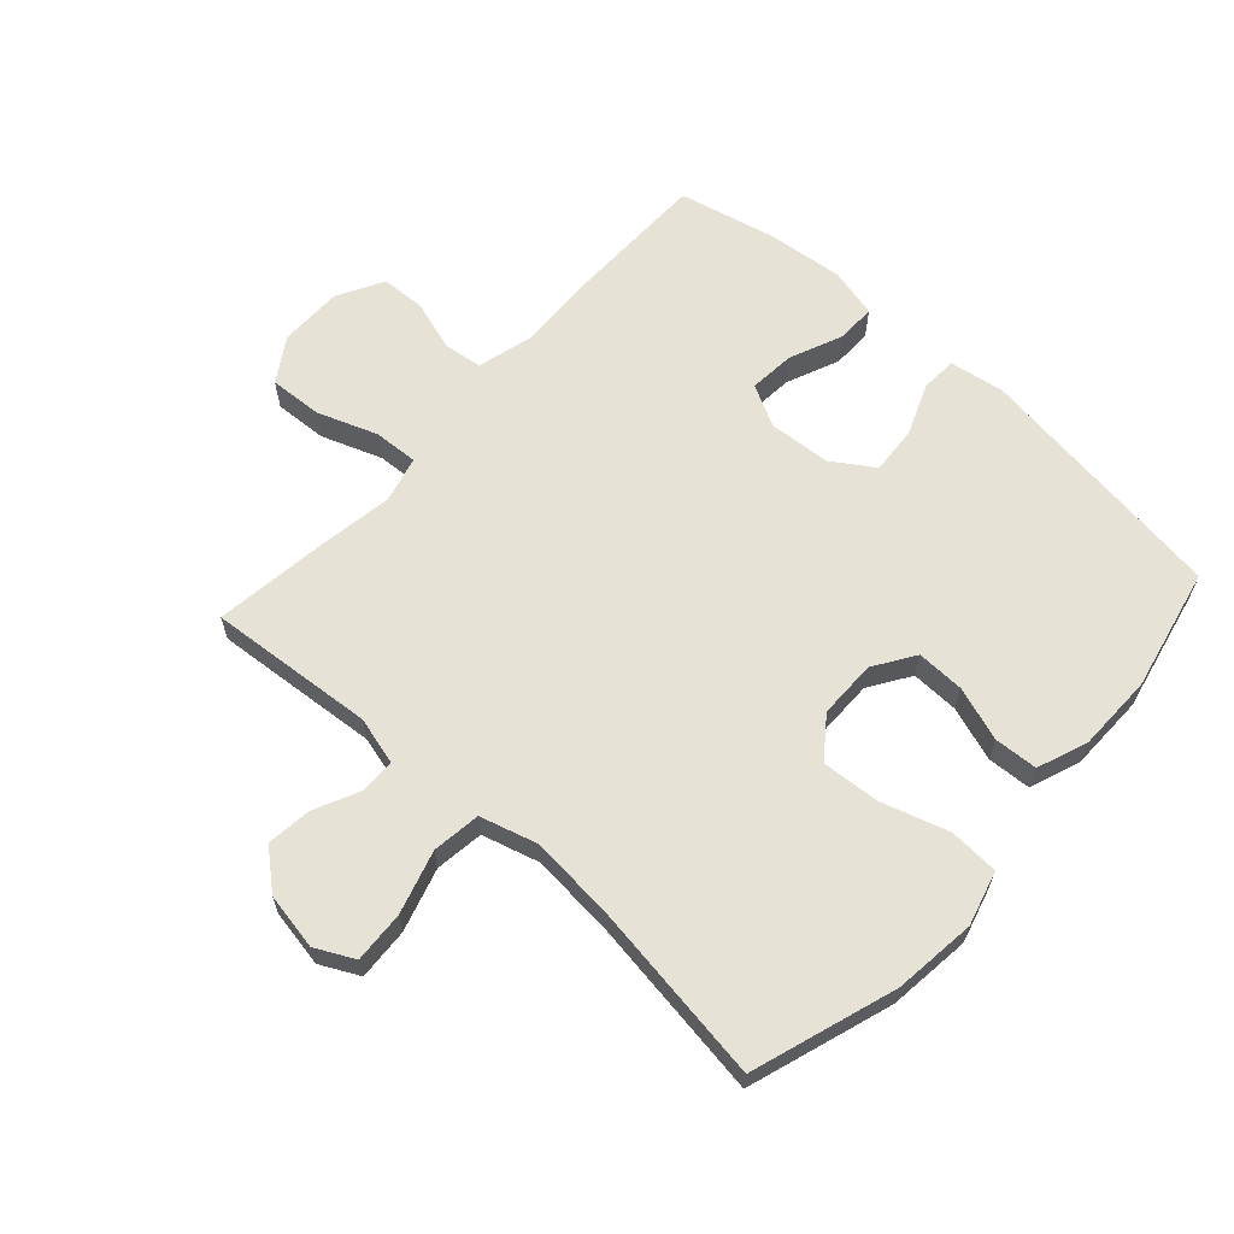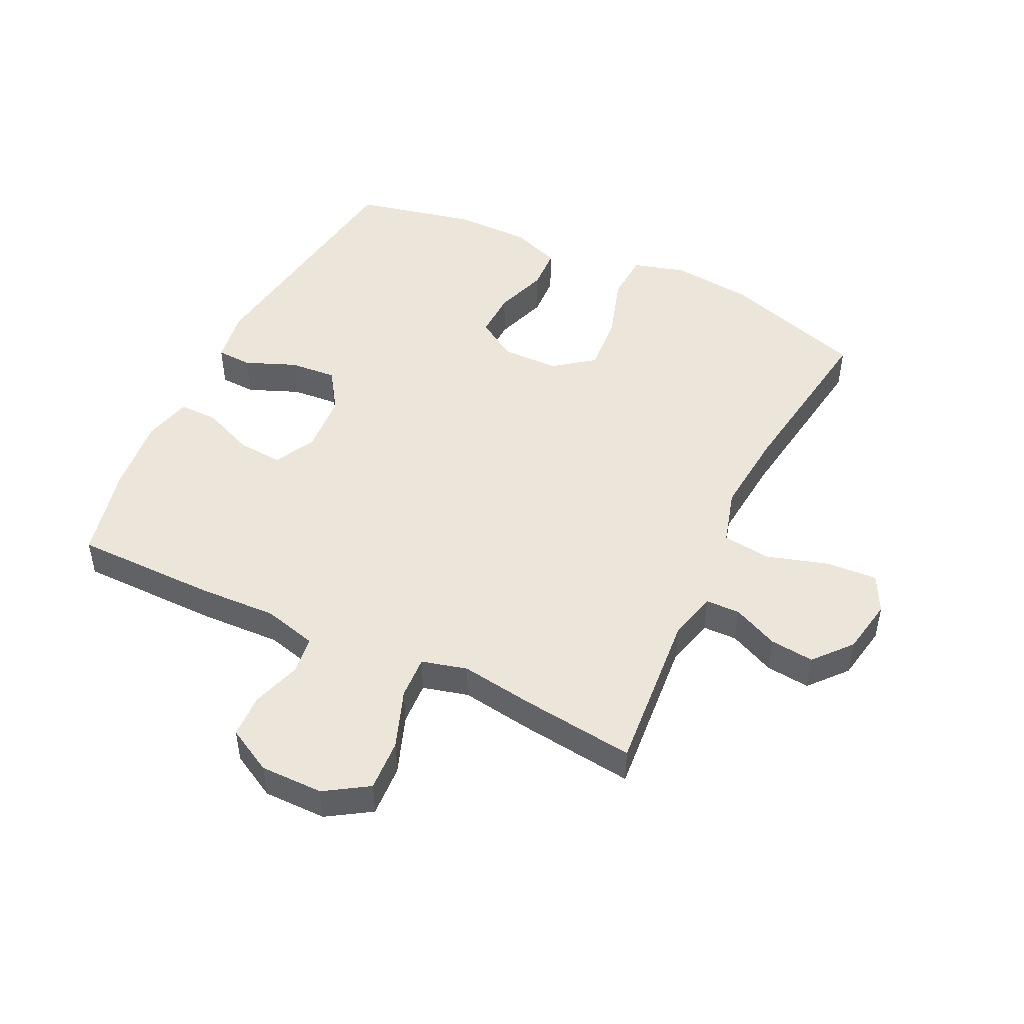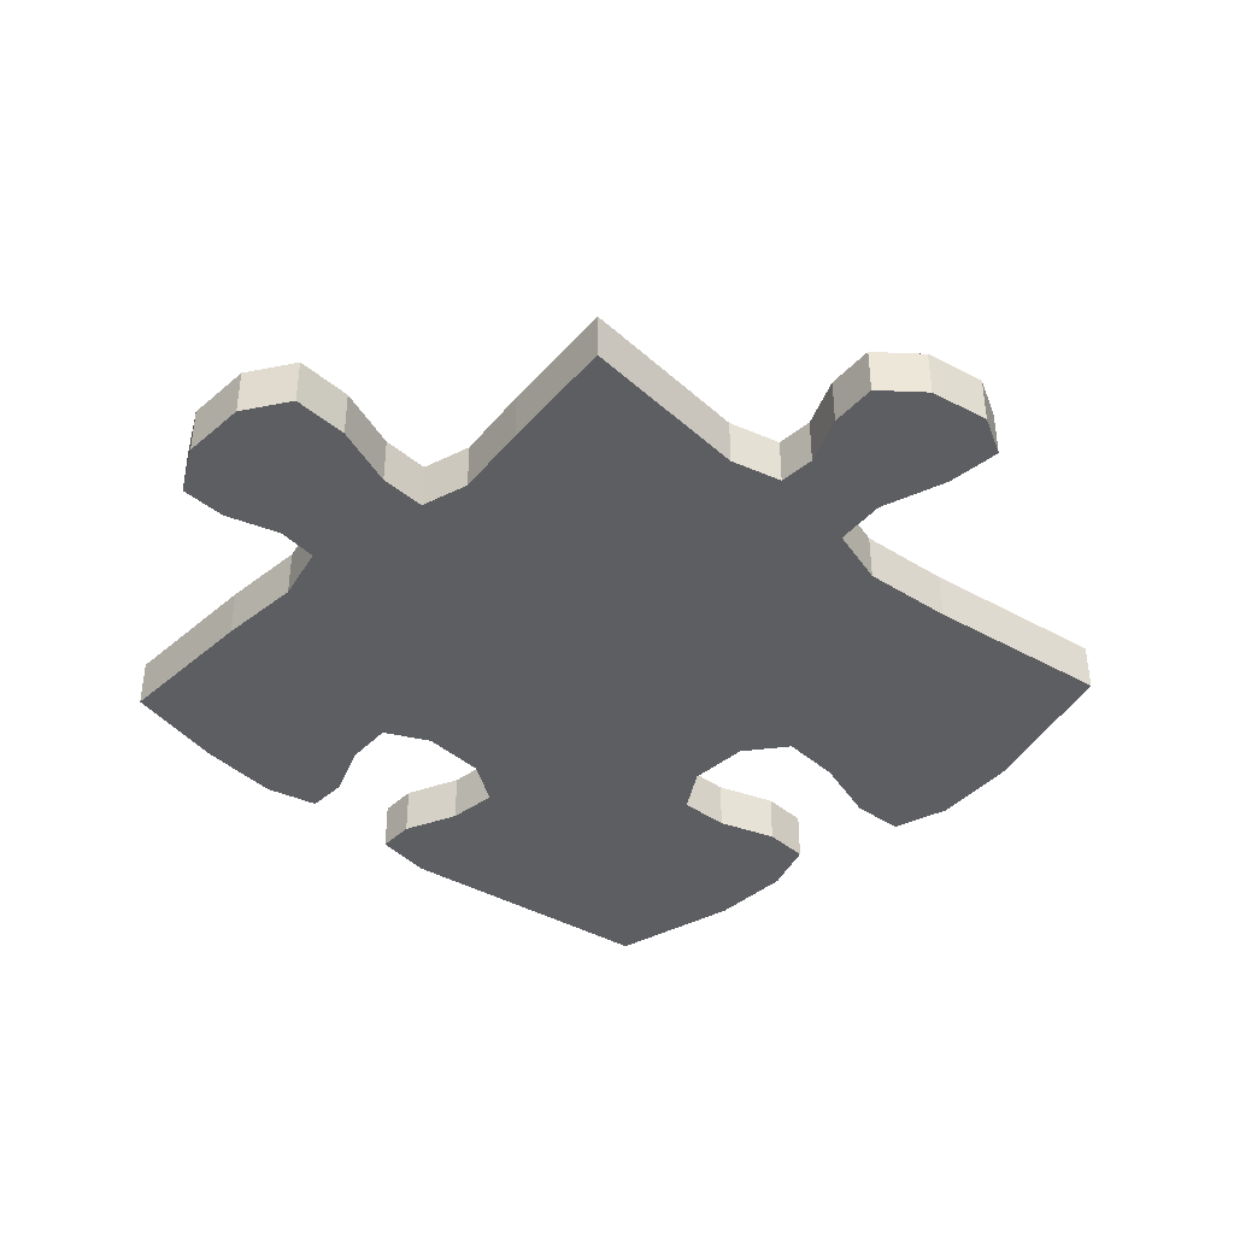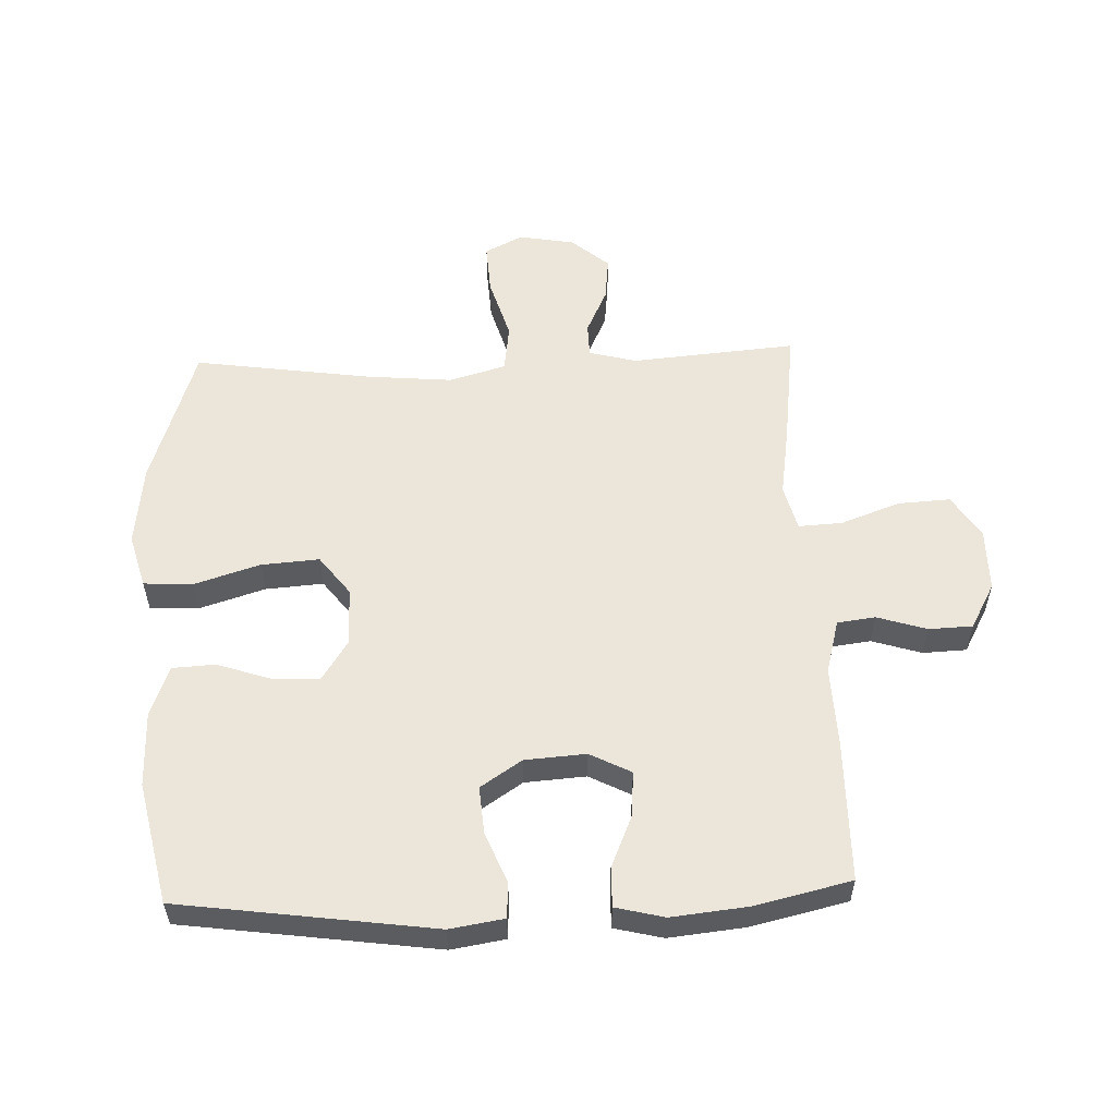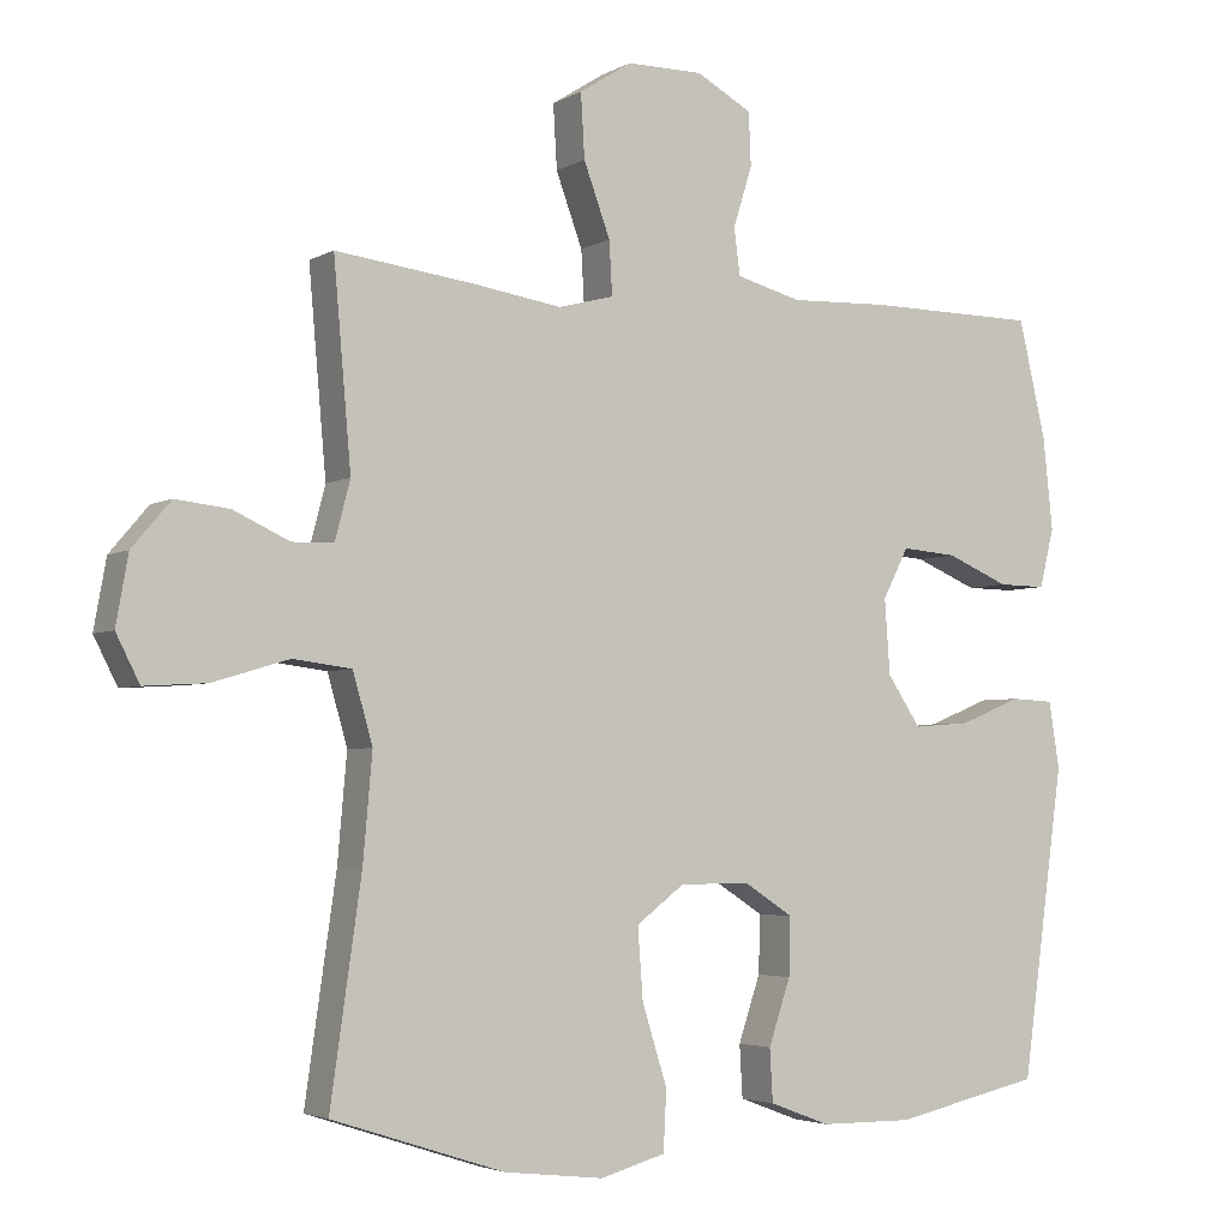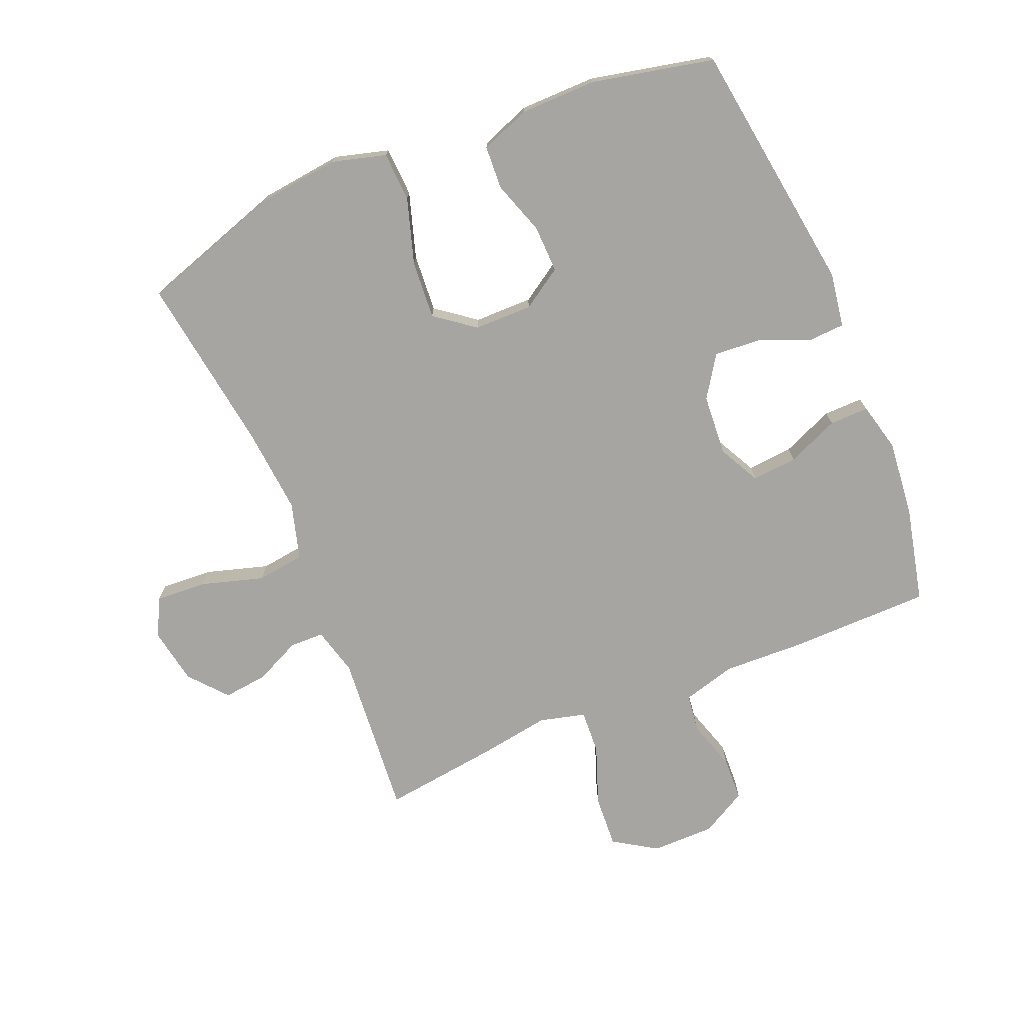
<metadata>
{"format":"obj","ext":"obj","renderer":"f3d","projection":"perspective","resolution":1024,"background":"white","views":[{"elev":63.4,"azim":132.3,"up":"+Y"},{"elev":47.9,"azim":25.7,"up":"+Y"},{"elev":-39.2,"azim":46.6,"up":"+Y"},{"elev":55.8,"azim":-92.1,"up":"+Y"},{"elev":-3.7,"azim":150.0,"up":"+Z"},{"elev":-73.9,"azim":-157.3,"up":"+Y"}]}
</metadata>
<code>
v -0.5 0.07 0.5
v -0.272 0.07 0.502
v -0.144 0.07 0.497
v -0.058 0.07 0.52
v -0.05 0.07 0.581
v -0.075 0.07 0.661
v -0.072 0.07 0.731
v 0.001 0.07 0.771
v 0.102 0.07 0.771
v 0.171 0.07 0.727
v 0.166 0.07 0.643
v 0.131 0.07 0.548
v 0.127 0.07 0.478
v 0.2 0.07 0.459
v 0.317 0.07 0.477
v 0.5 0.07 0.5
v 0.477 0.07 0.236
v 0.497 0.07 0.159
v 0.552 0.07 0.158
v 0.625 0.07 0.192
v 0.696 0.07 0.2
v 0.747 0.07 0.14
v 0.763 0.07 0.05
v 0.732 0.07 -0.011
v 0.65 0.07 -0.006
v 0.55 0.07 0.024
v 0.473 0.07 0.014
v 0.447 0.07 -0.077
v 0.459 0.07 -0.214
v 0.5 0.07 -0.5
v 0.272 0.07 -0.574
v 0.141 0.07 -0.589
v 0.055 0.07 -0.565
v 0.051 0.07 -0.486
v 0.084 0.07 -0.381
v 0.091 0.07 -0.288
v 0.028 0.07 -0.24
v -0.065 0.07 -0.239
v -0.13 0.07 -0.281
v -0.128 0.07 -0.357
v -0.099 0.07 -0.443
v -0.103 0.07 -0.512
v -0.183 0.07 -0.542
v -0.305 0.07 -0.543
v -0.5 0.07 -0.5
v -0.556 0.07 -0.093
v -0.542 0.07 -0.006
v -0.485 0.07 -0.003
v -0.404 0.07 -0.036
v -0.328 0.07 -0.042
v -0.284 0.07 0.024
v -0.277 0.07 0.122
v -0.311 0.07 0.188
v -0.384 0.07 0.182
v -0.467 0.07 0.147
v -0.53 0.07 0.146
v -0.549 0.07 0.224
v -0.536 0.07 0.346
v -0.5 0 0.5
v -0.272 0 0.502
v -0.144 0 0.497
v -0.058 0 0.52
v -0.05 0 0.581
v -0.075 0 0.661
v -0.072 0 0.731
v 0.001 0 0.771
v 0.102 0 0.771
v 0.171 0 0.727
v 0.166 0 0.643
v 0.131 0 0.548
v 0.127 0 0.478
v 0.2 0 0.459
v 0.317 0 0.477
v 0.5 0 0.5
v 0.477 0 0.236
v 0.497 0 0.159
v 0.552 0 0.158
v 0.625 0 0.192
v 0.696 0 0.2
v 0.747 0 0.14
v 0.763 0 0.05
v 0.732 0 -0.011
v 0.65 0 -0.006
v 0.55 0 0.024
v 0.473 0 0.014
v 0.447 0 -0.077
v 0.459 0 -0.214
v 0.5 0 -0.5
v 0.272 0 -0.574
v 0.141 0 -0.589
v 0.055 0 -0.565
v 0.051 0 -0.486
v 0.084 0 -0.381
v 0.091 0 -0.288
v 0.028 0 -0.24
v -0.065 0 -0.239
v -0.13 0 -0.281
v -0.128 0 -0.357
v -0.099 0 -0.443
v -0.103 0 -0.512
v -0.183 0 -0.542
v -0.305 0 -0.543
v -0.5 0 -0.5
v -0.556 0 -0.093
v -0.542 0 -0.006
v -0.485 0 -0.003
v -0.404 0 -0.036
v -0.328 0 -0.042
v -0.284 0 0.024
v -0.277 0 0.122
v -0.311 0 0.188
v -0.384 0 0.182
v -0.467 0 0.147
v -0.53 0 0.146
v -0.549 0 0.224
v -0.536 0 0.346
f 1 2 3
f 58 1 3
f 57 58 3
f 56 57 3
f 55 56 3
f 54 55 3
f 53 54 3 4
f 52 53 4
f 51 52 4
f 47 48 49
f 46 47 49
f 45 46 49
f 44 45 49
f 43 44 49
f 42 43 49
f 41 42 49
f 40 41 49
f 39 40 49 50
f 38 39 50 51
f 33 34 35
f 32 33 35
f 31 32 35
f 30 31 35
f 29 30 35
f 28 29 35 36
f 27 28 36 37
f 24 25 26
f 23 24 26
f 22 23 26
f 21 22 26
f 20 21 26
f 19 20 26
f 18 19 26 27
f 38 51 4
f 37 38 4
f 27 37 4
f 18 27 4
f 17 18 4
f 10 11 12
f 9 10 12
f 8 9 12
f 7 8 12
f 6 7 12
f 5 6 12
f 5 12 13
f 4 5 13
f 17 4 13 14
f 14 15 16 17
f 61 60 59
f 61 59 116
f 61 116 115
f 61 115 114
f 61 114 113
f 61 113 112
f 62 61 112 111
f 62 111 110
f 62 110 109
f 107 106 105
f 107 105 104
f 107 104 103
f 107 103 102
f 107 102 101
f 107 101 100
f 107 100 99
f 107 99 98
f 108 107 98 97
f 109 108 97 96
f 93 92 91
f 93 91 90
f 93 90 89
f 93 89 88
f 93 88 87
f 94 93 87 86
f 95 94 86 85
f 84 83 82
f 84 82 81
f 84 81 80
f 84 80 79
f 84 79 78
f 84 78 77
f 85 84 77 76
f 62 109 96
f 62 96 95
f 62 95 85
f 62 85 76
f 62 76 75
f 70 69 68
f 70 68 67
f 70 67 66
f 70 66 65
f 70 65 64
f 70 64 63
f 71 70 63
f 71 63 62
f 72 71 62 75
f 75 74 73 72
f 1 59 60 2
f 2 60 61 3
f 3 61 62 4
f 4 62 63 5
f 5 63 64 6
f 6 64 65 7
f 7 65 66 8
f 8 66 67 9
f 9 67 68 10
f 10 68 69 11
f 11 69 70 12
f 12 70 71 13
f 13 71 72 14
f 14 72 73 15
f 15 73 74 16
f 16 74 75 17
f 17 75 76 18
f 18 76 77 19
f 19 77 78 20
f 20 78 79 21
f 21 79 80 22
f 22 80 81 23
f 23 81 82 24
f 24 82 83 25
f 25 83 84 26
f 26 84 85 27
f 27 85 86 28
f 28 86 87 29
f 29 87 88 30
f 30 88 89 31
f 31 89 90 32
f 32 90 91 33
f 33 91 92 34
f 34 92 93 35
f 35 93 94 36
f 36 94 95 37
f 37 95 96 38
f 38 96 97 39
f 39 97 98 40
f 40 98 99 41
f 41 99 100 42
f 42 100 101 43
f 43 101 102 44
f 44 102 103 45
f 45 103 104 46
f 46 104 105 47
f 47 105 106 48
f 48 106 107 49
f 49 107 108 50
f 50 108 109 51
f 51 109 110 52
f 52 110 111 53
f 53 111 112 54
f 54 112 113 55
f 55 113 114 56
f 56 114 115 57
f 57 115 116 58
f 58 116 59 1

</code>
